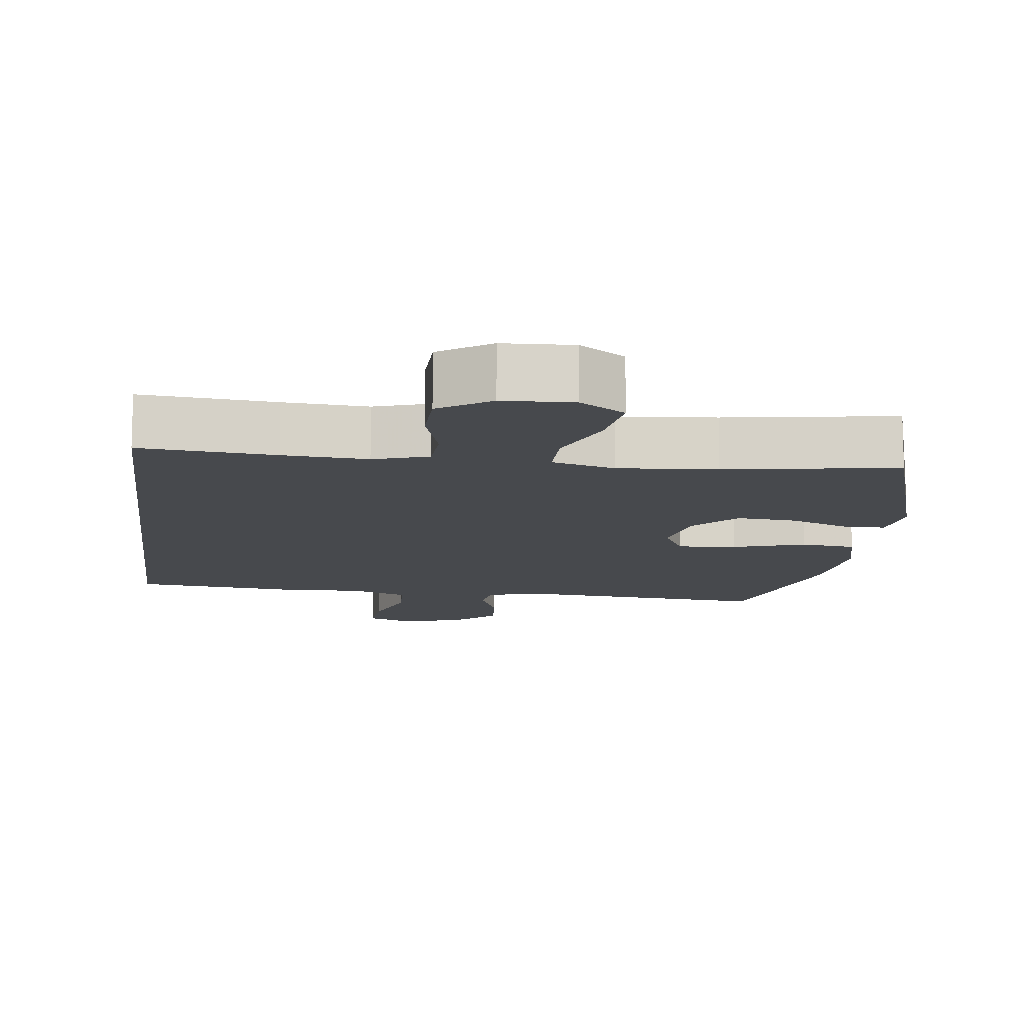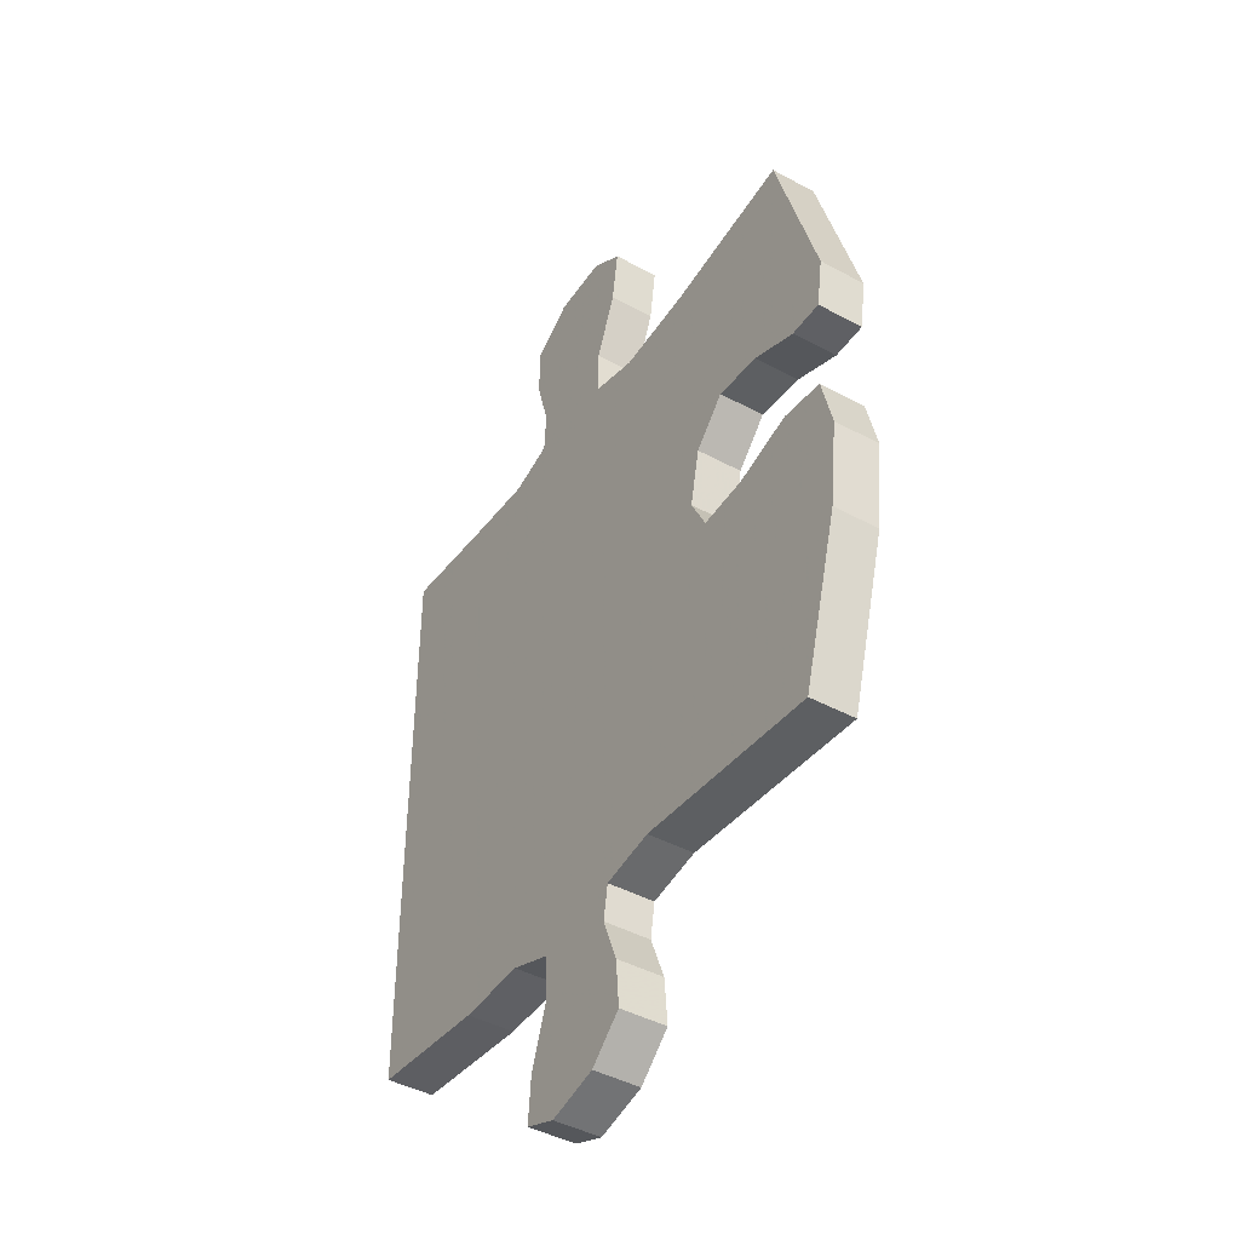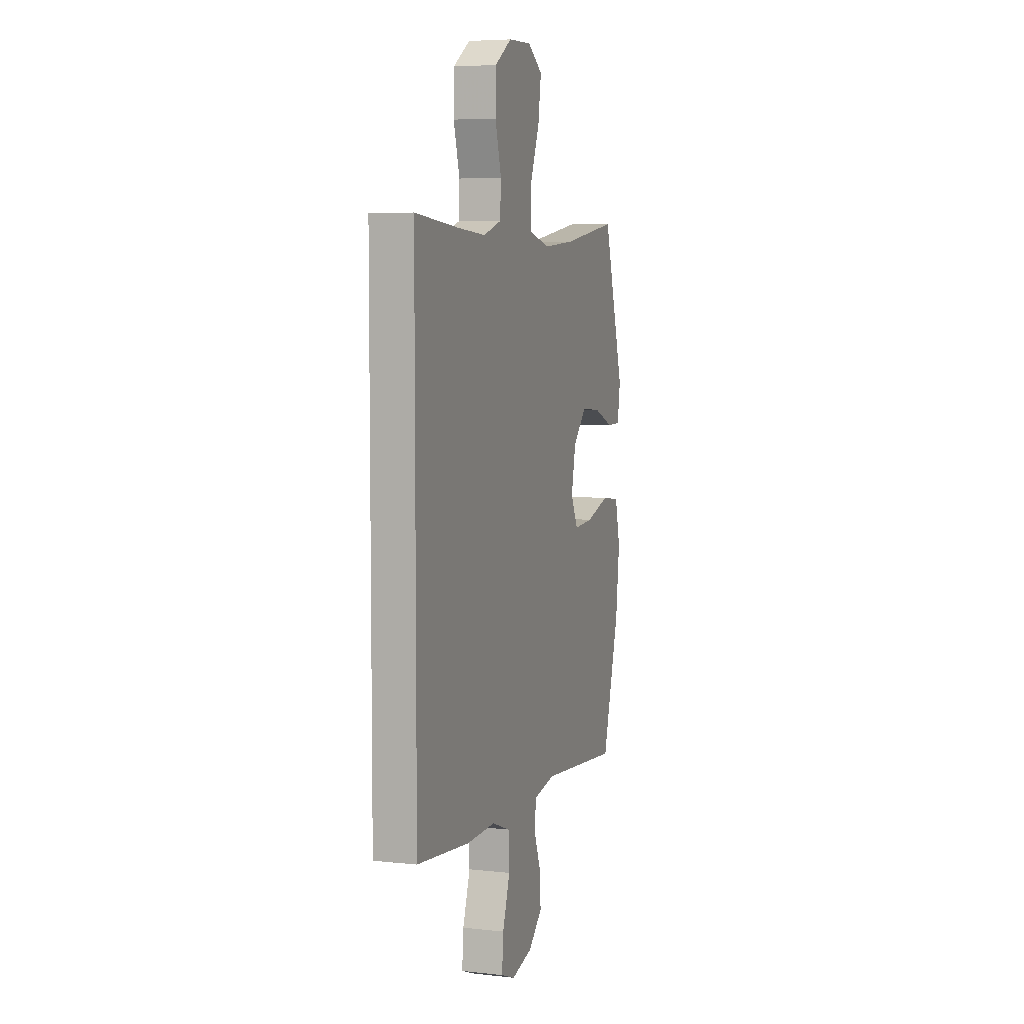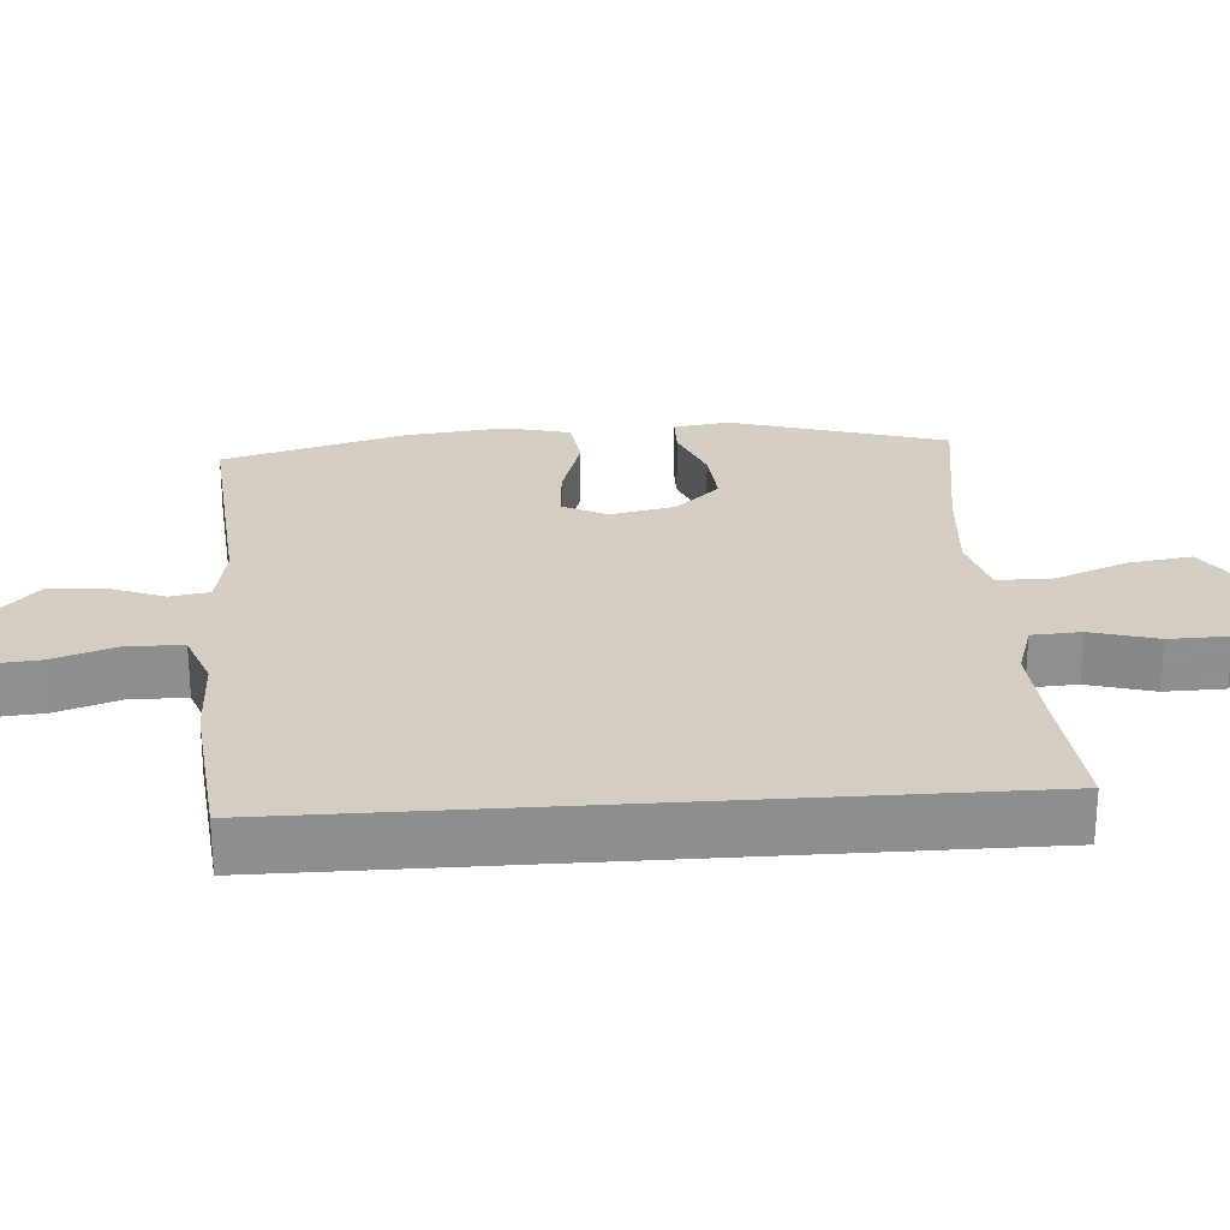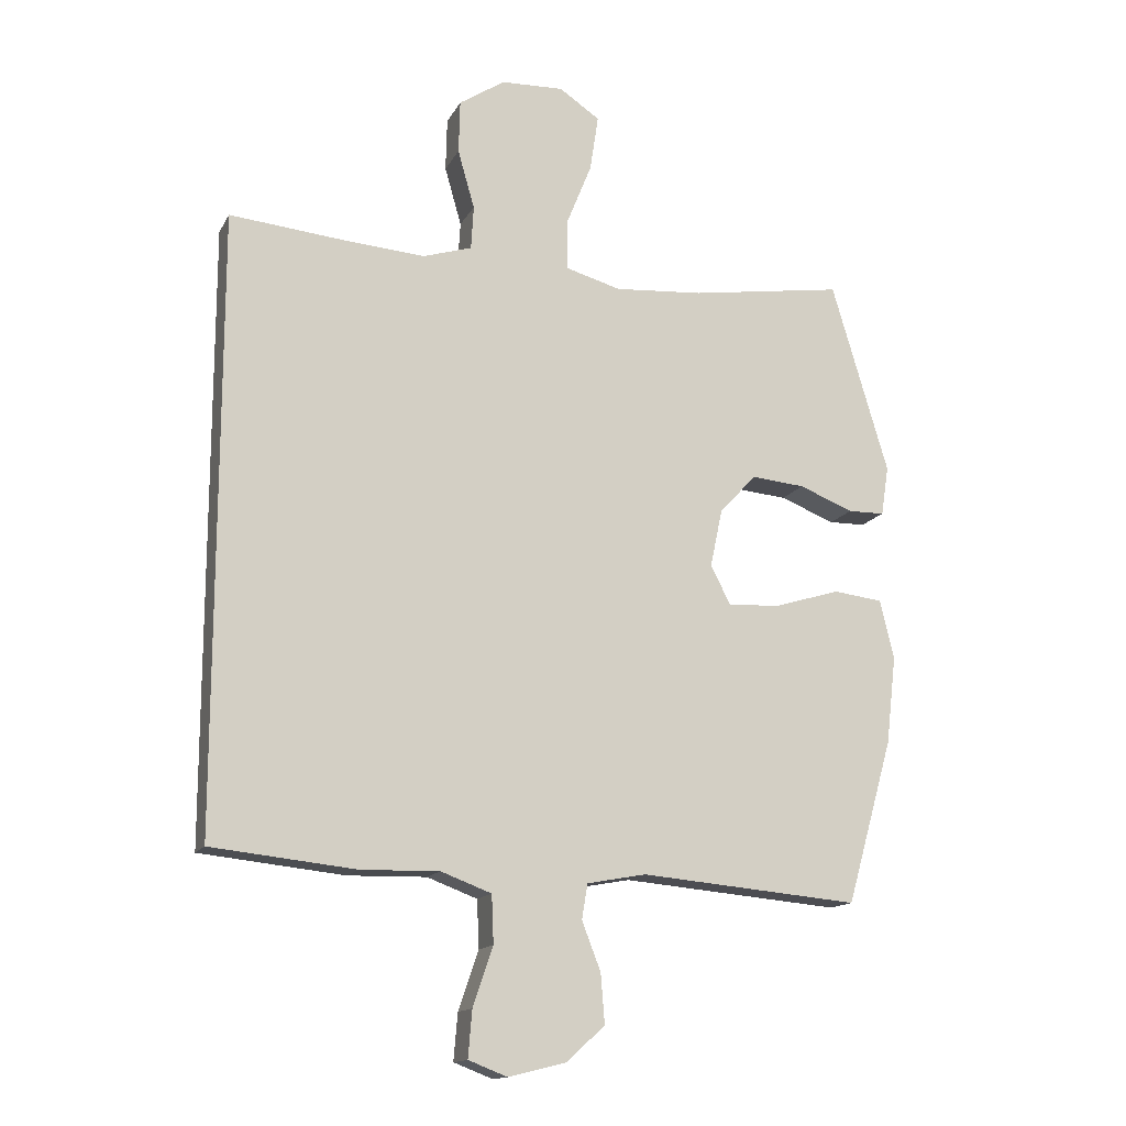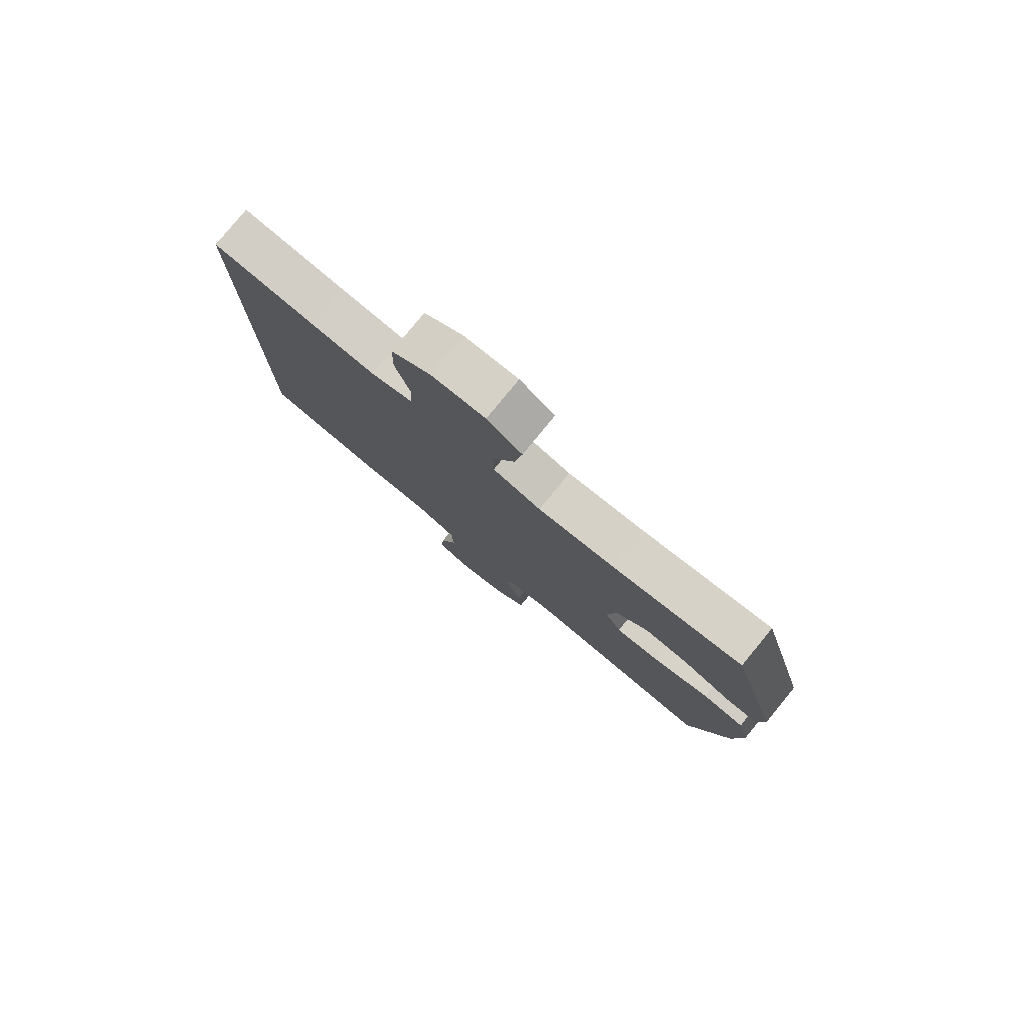
<metadata>
{"format":"obj","ext":"obj","renderer":"f3d","projection":"perspective","resolution":1024,"background":"white","views":[{"elev":-12.2,"azim":-7.0,"up":"+Y"},{"elev":-43.6,"azim":57.4,"up":"+Z"},{"elev":5.9,"azim":-71.5,"up":"+Z"},{"elev":25.3,"azim":-94.0,"up":"+Y"},{"elev":-14.7,"azim":-19.6,"up":"+Z"},{"elev":79.5,"azim":39.3,"up":"+Z"}]}
</metadata>
<code>
v 0.5 0.07 0.5
v 0.588 0.07 0.203
v 0.576 0.07 0.126
v 0.519 0.07 0.125
v 0.435 0.07 0.158
v 0.352 0.07 0.165
v 0.295 0.07 0.104
v 0.276 0.07 0.014
v 0.307 0.07 -0.047
v 0.389 0.07 -0.041
v 0.49 0.07 -0.01
v 0.566 0.07 -0.019
v 0.588 0.07 -0.11
v 0.572 0.07 -0.247
v 0.5 0.07 -0.5
v 0.161 0.07 -0.471
v 0.07 0.07 -0.488
v 0.061 0.07 -0.542
v 0.09 0.07 -0.617
v 0.096 0.07 -0.693
v 0.037 0.07 -0.747
v -0.052 0.07 -0.769
v -0.112 0.07 -0.746
v -0.106 0.07 -0.674
v -0.075 0.07 -0.583
v -0.078 0.07 -0.509
v -0.156 0.07 -0.48
v -0.277 0.07 -0.483
v -0.5 0.07 -0.46
v -0.5 0.07 0.489
v -0.313 0.07 0.472
v -0.196 0.07 0.464
v -0.12 0.07 0.488
v -0.116 0.07 0.556
v -0.142 0.07 0.647
v -0.14 0.07 0.73
v -0.069 0.07 0.777
v 0.028 0.07 0.781
v 0.091 0.07 0.739
v 0.078 0.07 0.652
v 0.038 0.07 0.552
v 0.038 0.07 0.476
v 0.125 0.07 0.452
v 0.262 0.07 0.463
v 0.5 0 0.5
v 0.588 0 0.203
v 0.576 0 0.126
v 0.519 0 0.125
v 0.435 0 0.158
v 0.352 0 0.165
v 0.295 0 0.104
v 0.276 0 0.014
v 0.307 0 -0.047
v 0.389 0 -0.041
v 0.49 0 -0.01
v 0.566 0 -0.019
v 0.588 0 -0.11
v 0.572 0 -0.247
v 0.5 0 -0.5
v 0.161 0 -0.471
v 0.07 0 -0.488
v 0.061 0 -0.542
v 0.09 0 -0.617
v 0.096 0 -0.693
v 0.037 0 -0.747
v -0.052 0 -0.769
v -0.112 0 -0.746
v -0.106 0 -0.674
v -0.075 0 -0.583
v -0.078 0 -0.509
v -0.156 0 -0.48
v -0.277 0 -0.483
v -0.5 0 -0.46
v -0.5 0 0.489
v -0.313 0 0.472
v -0.196 0 0.464
v -0.12 0 0.488
v -0.116 0 0.556
v -0.142 0 0.647
v -0.14 0 0.73
v -0.069 0 0.777
v 0.028 0 0.781
v 0.091 0 0.739
v 0.078 0 0.652
v 0.038 0 0.552
v 0.038 0 0.476
v 0.125 0 0.452
v 0.262 0 0.463
f 39 40 41
f 38 39 41
f 37 38 41
f 36 37 41
f 35 36 41
f 34 35 41
f 33 34 41 42
f 32 33 42 43
f 29 30 31
f 28 29 31
f 27 28 31
f 26 27 31 32
f 23 24 25
f 22 23 25
f 21 22 25
f 20 21 25
f 19 20 25
f 18 19 25
f 17 18 25 26
f 26 32 43
f 17 26 43
f 16 17 43
f 14 15 16
f 13 14 16
f 12 13 16
f 11 12 16
f 10 11 16
f 3 4 5
f 2 3 5
f 1 2 5
f 44 1 5
f 44 5 6
f 43 44 6 7
f 16 43 7 8
f 9 10 16
f 8 9 16
f 85 84 83
f 85 83 82
f 85 82 81
f 85 81 80
f 85 80 79
f 85 79 78
f 86 85 78 77
f 87 86 77 76
f 75 74 73
f 75 73 72
f 75 72 71
f 76 75 71 70
f 69 68 67
f 69 67 66
f 69 66 65
f 69 65 64
f 69 64 63
f 69 63 62
f 70 69 62 61
f 87 76 70
f 87 70 61
f 87 61 60
f 60 59 58
f 60 58 57
f 60 57 56
f 60 56 55
f 60 55 54
f 49 48 47
f 49 47 46
f 49 46 45
f 49 45 88
f 50 49 88
f 51 50 88 87
f 52 51 87 60
f 60 54 53
f 60 53 52
f 1 45 46 2
f 2 46 47 3
f 3 47 48 4
f 4 48 49 5
f 5 49 50 6
f 6 50 51 7
f 7 51 52 8
f 8 52 53 9
f 9 53 54 10
f 10 54 55 11
f 11 55 56 12
f 12 56 57 13
f 13 57 58 14
f 14 58 59 15
f 15 59 60 16
f 16 60 61 17
f 17 61 62 18
f 18 62 63 19
f 19 63 64 20
f 20 64 65 21
f 21 65 66 22
f 22 66 67 23
f 23 67 68 24
f 24 68 69 25
f 25 69 70 26
f 26 70 71 27
f 27 71 72 28
f 28 72 73 29
f 29 73 74 30
f 30 74 75 31
f 31 75 76 32
f 32 76 77 33
f 33 77 78 34
f 34 78 79 35
f 35 79 80 36
f 36 80 81 37
f 37 81 82 38
f 38 82 83 39
f 39 83 84 40
f 40 84 85 41
f 41 85 86 42
f 42 86 87 43
f 43 87 88 44
f 44 88 45 1

</code>
